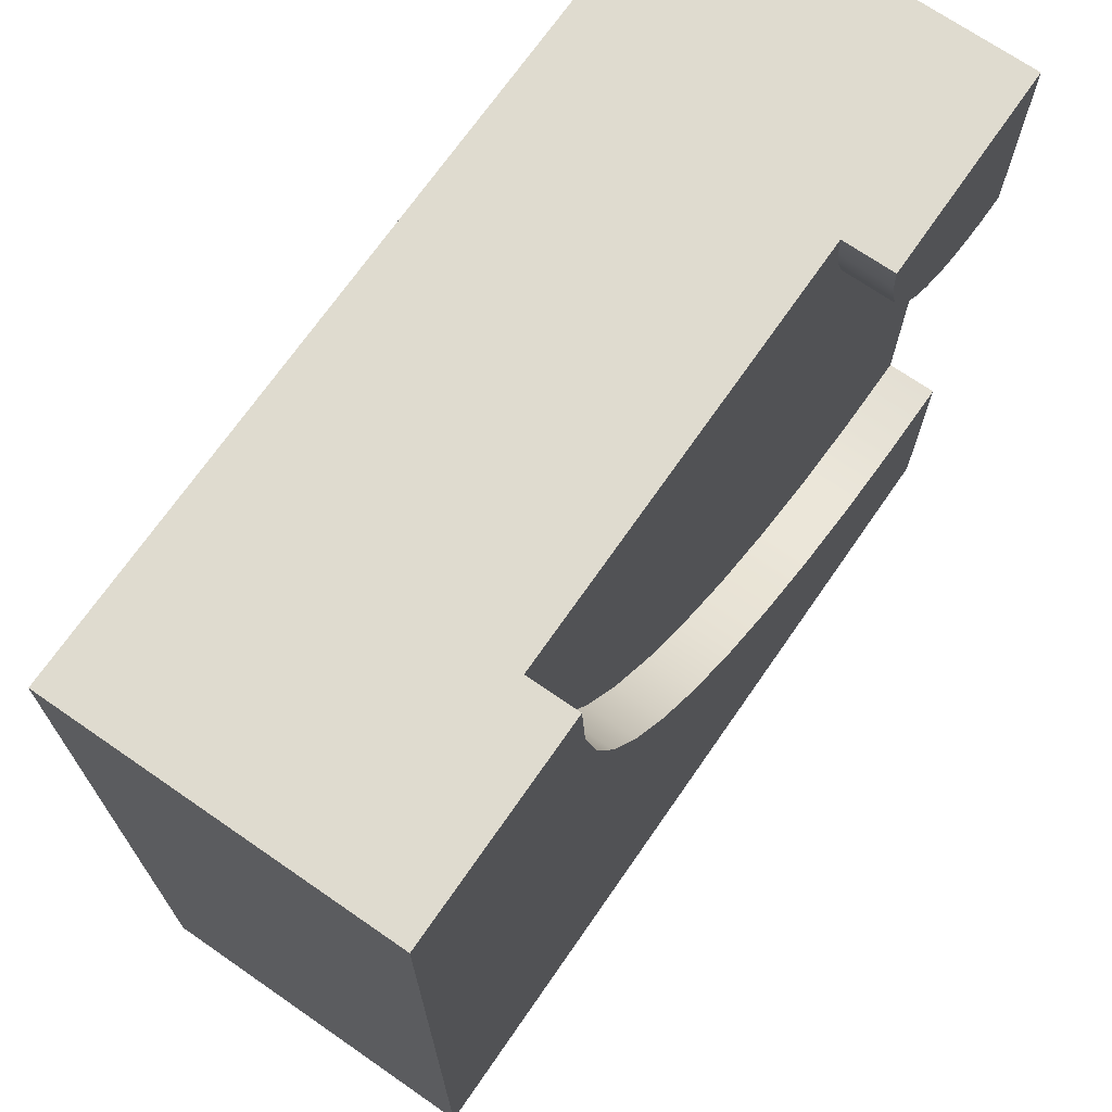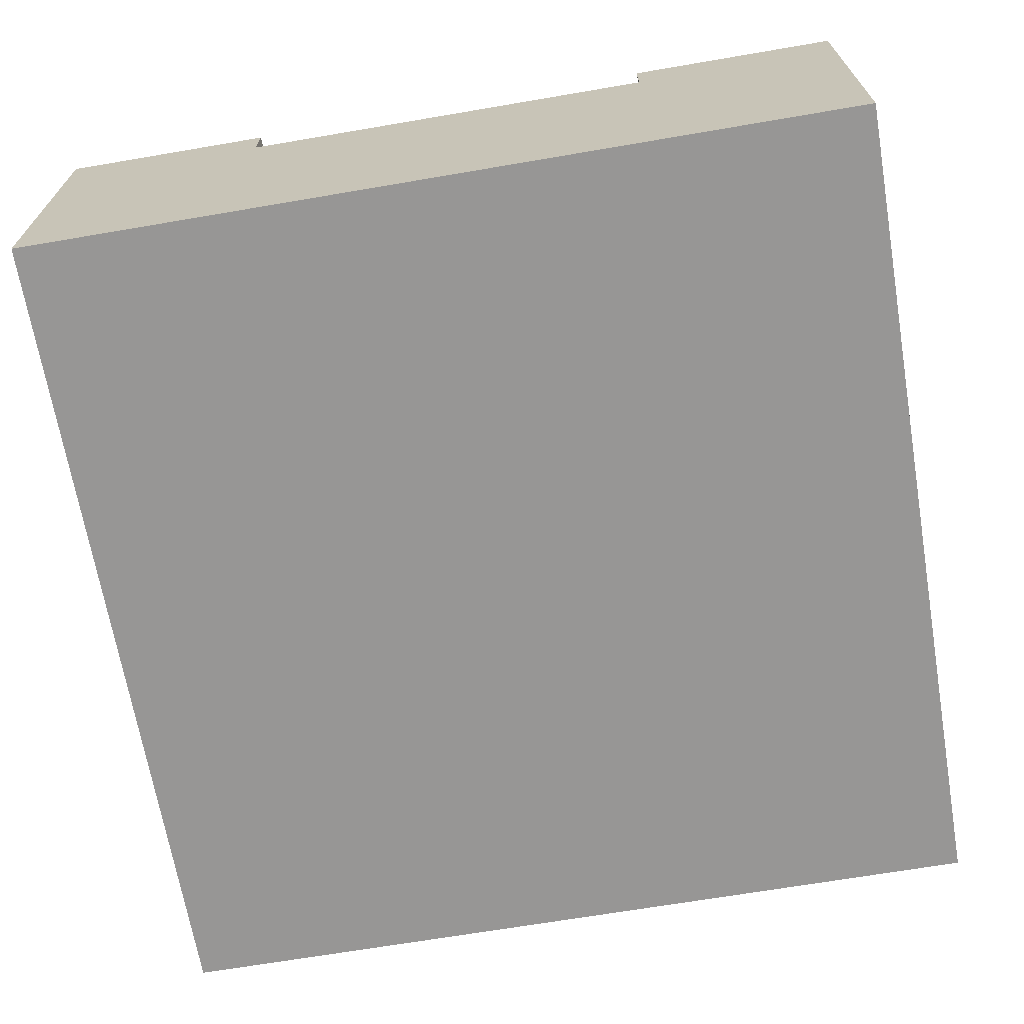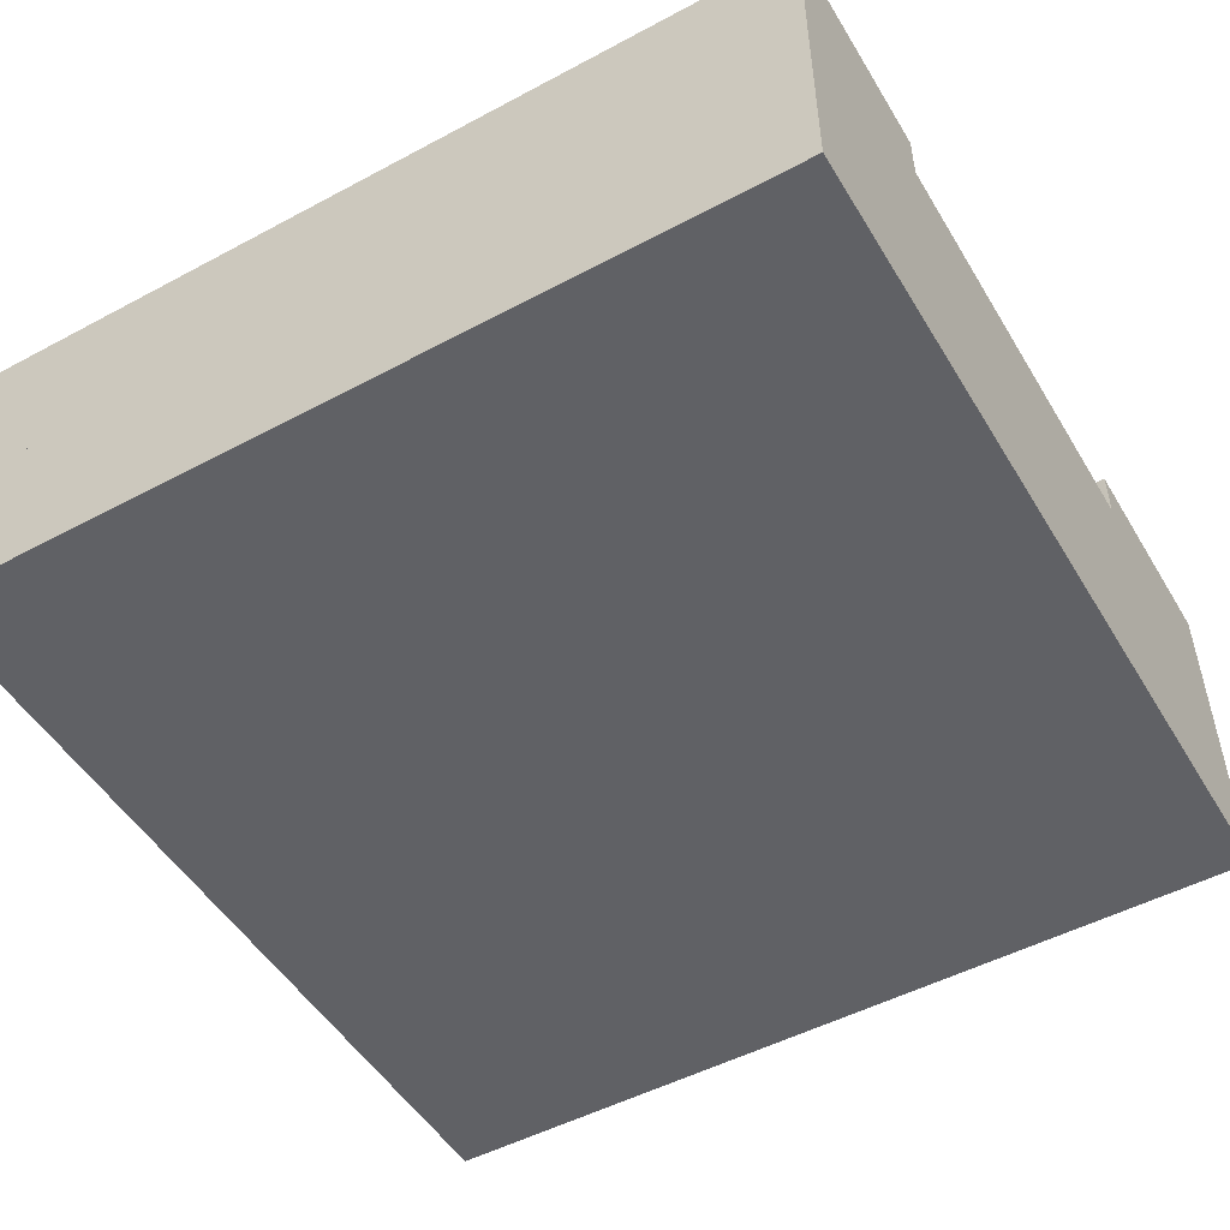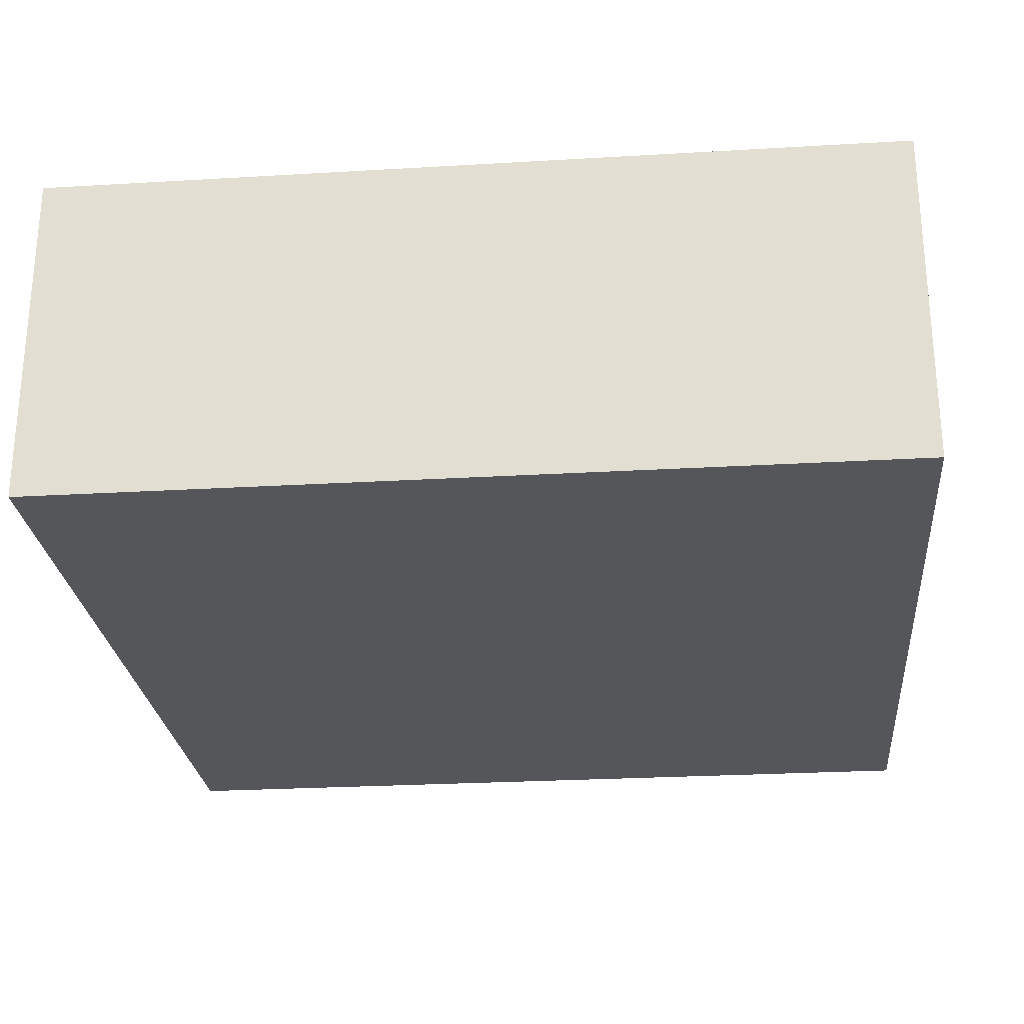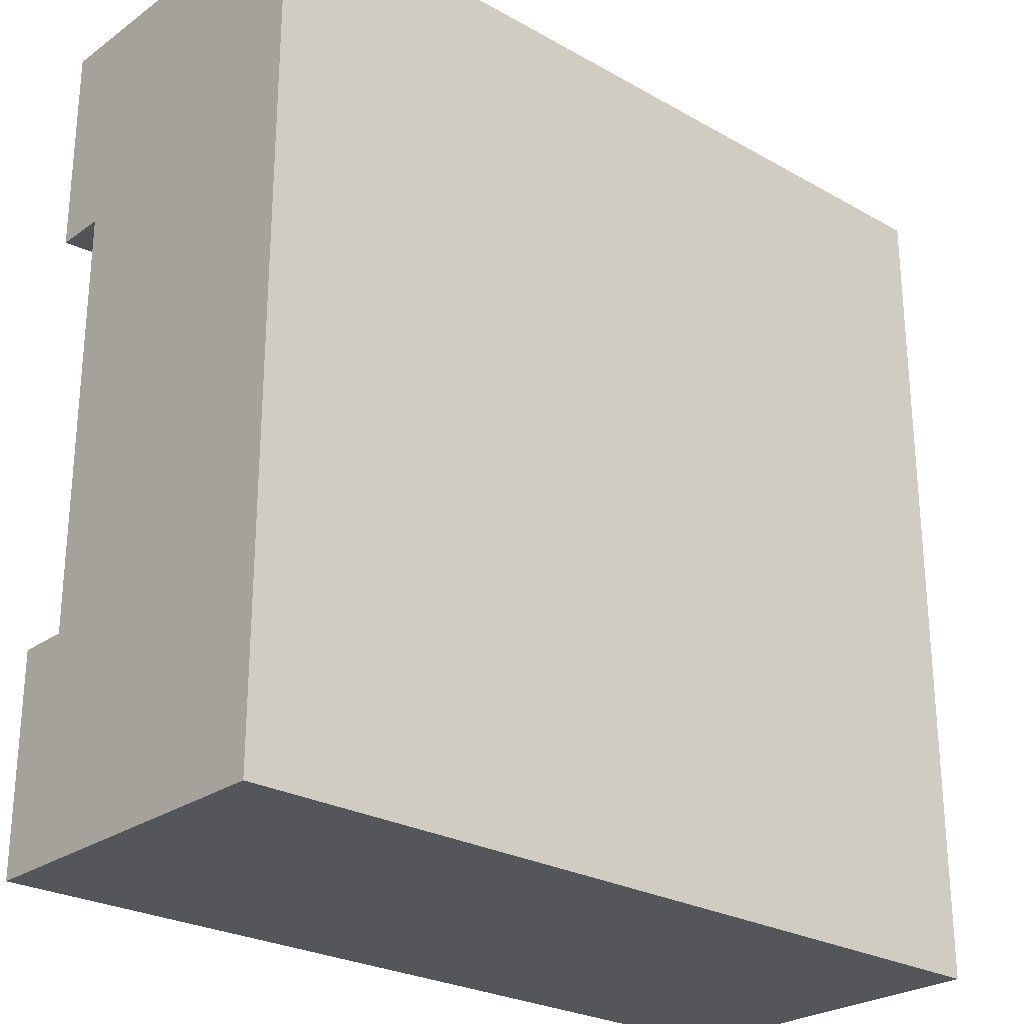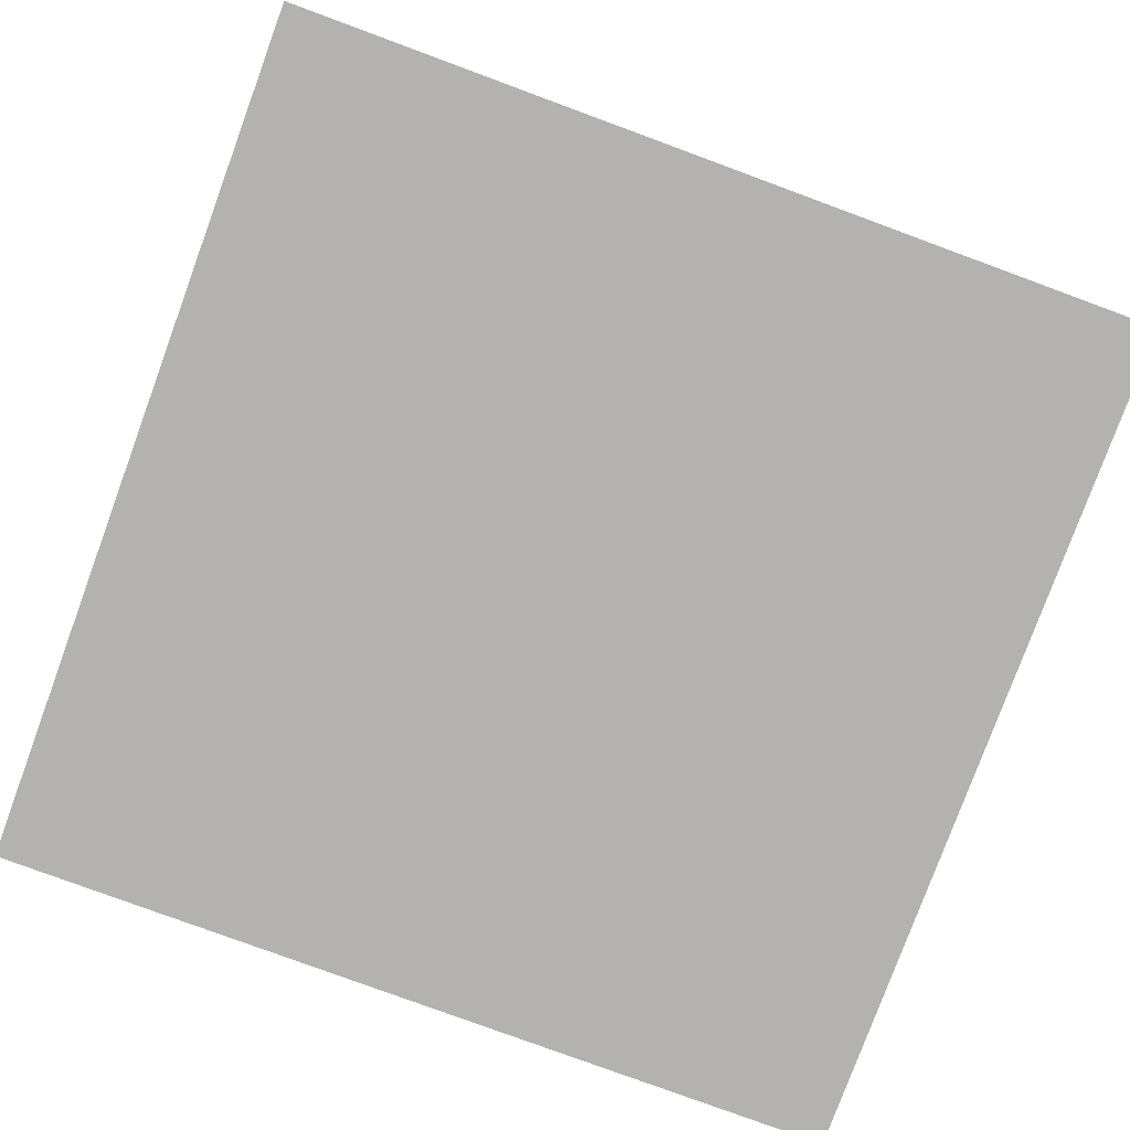
<metadata>
{"format":"obj","ext":"obj","renderer":"f3d","projection":"perspective","resolution":1024,"background":"white","views":[{"elev":70.4,"azim":124.7,"up":"+Z"},{"elev":-67.9,"azim":-80.3,"up":"+Y"},{"elev":-50.4,"azim":-149.7,"up":"+Y"},{"elev":-25.8,"azim":-174.6,"up":"+Y"},{"elev":-25.9,"azim":-41.8,"up":"+Z"},{"elev":-79.7,"azim":-20.2,"up":"+Y"}]}
</metadata>
<code>
g Mesh1 Group1 Model
v 0.09567 0.4 -0.231
v 0.125 0.34 -0.2165
v 0.09567 0.34 -0.231
f 1 2 3
v 0.125 0.4 -0.2165
f 2 1 4
v 0.25 0.4 -2.714e-13
f 1 5 4
v 0.0647 0.4 -0.2415
f 6 5 1
v 0.03263 0.4 -0.2479
f 7 5 6
v 1.118e-08 0.4 -0.25
f 8 5 7
v 0 0.4 -3.523e-13
f 5 8 9
v 0 0.2 -3.523e-13
f 8 10 9
v 5.898e-09 0.2 -0.25
f 10 8 11
v 1.118e-08 0.34 -0.25
f 11 8 12
v 0.03263 0.34 -0.2479
f 8 13 12
f 13 8 7
v 0.0647 0.34 -0.2415
f 7 14 13
f 14 7 6
f 6 3 14
f 3 6 1
v 0.09789 0.34 -0.7436
f 15 14 3
f 15 13 14
f 15 12 13
v 3.726e-09 0.34 -0.75
f 12 15 16
v 0.09789 0.4 -0.7436
f 17 16 15
v 3.726e-09 0.4 -0.75
f 16 17 18
v 1 0.4 -1
f 19 18 17
v 3.725e-13 0.4 -1
f 18 19 20
v 1 0.2 -1
f 21 20 19
v 3.725e-13 0.2 -1
f 20 21 22
v 1 0 -1
f 23 22 21
v 3.725e-13 0 -1
f 22 23 24
v 1 0 -0
f 25 24 23
v 0 0 -3.523e-13
f 24 25 26
v 1 0.2 -0
f 27 26 25
f 26 27 10
v 0.75 0.2 -9.24e-14
f 10 27 28
f 21 28 27
v 0.25 0.2 -2.657e-13
f 21 29 28
f 21 11 29
v 1.863e-09 0.2 -0.75
f 21 30 11
f 30 21 22
f 24 30 22
f 24 11 30
f 26 11 24
f 11 26 10
f 29 11 10
f 10 28 29
v 0.75 0.34 -1.097e-13
f 31 29 28
v 0.25 0.34 -2.83e-13
f 29 31 32
v 0.287 0.34 -0.6929
f 33 32 31
v 0.2479 0.34 -0.03263
f 33 34 32
v 0.2415 0.34 -0.0647
f 33 35 34
v 0.231 0.34 -0.09567
f 33 36 35
v 0.2165 0.34 -0.125
f 33 37 36
v 0.1983 0.34 -0.1522
f 33 38 37
v 0.1941 0.34 -0.7244
f 39 38 33
v 0.1768 0.34 -0.1768
f 39 40 38
v 0.1522 0.34 -0.1983
f 39 41 40
f 39 2 41
f 15 2 39
f 15 3 2
v 0.1941 0.4 -0.7244
f 42 15 39
f 15 42 17
f 19 17 42
v 0.287 0.4 -0.6929
f 19 42 43
f 39 43 42
f 43 39 33
v 0.375 0.4 -0.6495
f 33 44 43
v 0.375 0.34 -0.6495
f 44 33 45
f 33 31 45
v 0.4566 0.34 -0.595
f 45 31 46
v 0.5303 0.34 -0.5303
f 46 31 47
v 0.595 0.34 -0.4566
f 47 31 48
v 0.6495 0.34 -0.375
f 48 31 49
v 0.6929 0.34 -0.287
f 49 31 50
v 0.7244 0.34 -0.1941
f 50 31 51
v 0.7436 0.34 -0.09789
f 51 31 52
v 0.7436 0.4 -0.09789
f 31 53 52
v 0.75 0.4 -9.818e-14
f 53 31 54
v 1 0.4 -0
f 31 55 54
f 28 55 31
f 55 28 27
f 21 55 27
f 55 21 19
f 19 54 55
f 19 53 54
v 0.7244 0.4 -0.1941
f 19 56 53
v 0.6929 0.4 -0.287
f 19 57 56
v 0.6495 0.4 -0.375
f 19 58 57
v 0.595 0.4 -0.4566
f 19 59 58
v 0.5303 0.4 -0.5303
f 19 60 59
v 0.4566 0.4 -0.595
f 19 61 60
f 19 44 61
f 19 43 44
f 45 61 44
f 61 45 46
f 46 60 61
f 60 46 47
f 48 60 47
f 60 48 59
f 49 59 48
f 59 49 58
f 50 58 49
f 58 50 57
f 51 57 50
f 57 51 56
f 52 56 51
f 56 52 53
f 27 23 21
f 23 27 25
f 4 41 2
v 0.1522 0.4 -0.1983
f 41 4 62
f 4 5 62
v 0.1768 0.4 -0.1768
f 62 5 63
v 0.1983 0.4 -0.1522
f 63 5 64
v 0.2165 0.4 -0.125
f 64 5 65
v 0.231 0.4 -0.09567
f 65 5 66
v 0.2415 0.4 -0.0647
f 66 5 67
v 0.2479 0.4 -0.03263
f 67 5 68
f 32 68 5
f 68 32 34
f 34 67 68
f 67 34 35
f 35 66 67
f 66 35 36
f 36 65 66
f 65 36 37
f 37 64 65
f 64 37 38
f 38 63 64
f 63 38 40
f 40 62 63
f 62 40 41
f 9 32 5
f 10 32 9
f 32 10 29
f 12 30 11
f 30 12 16
f 16 22 30
f 22 16 20
f 20 16 18

</code>
